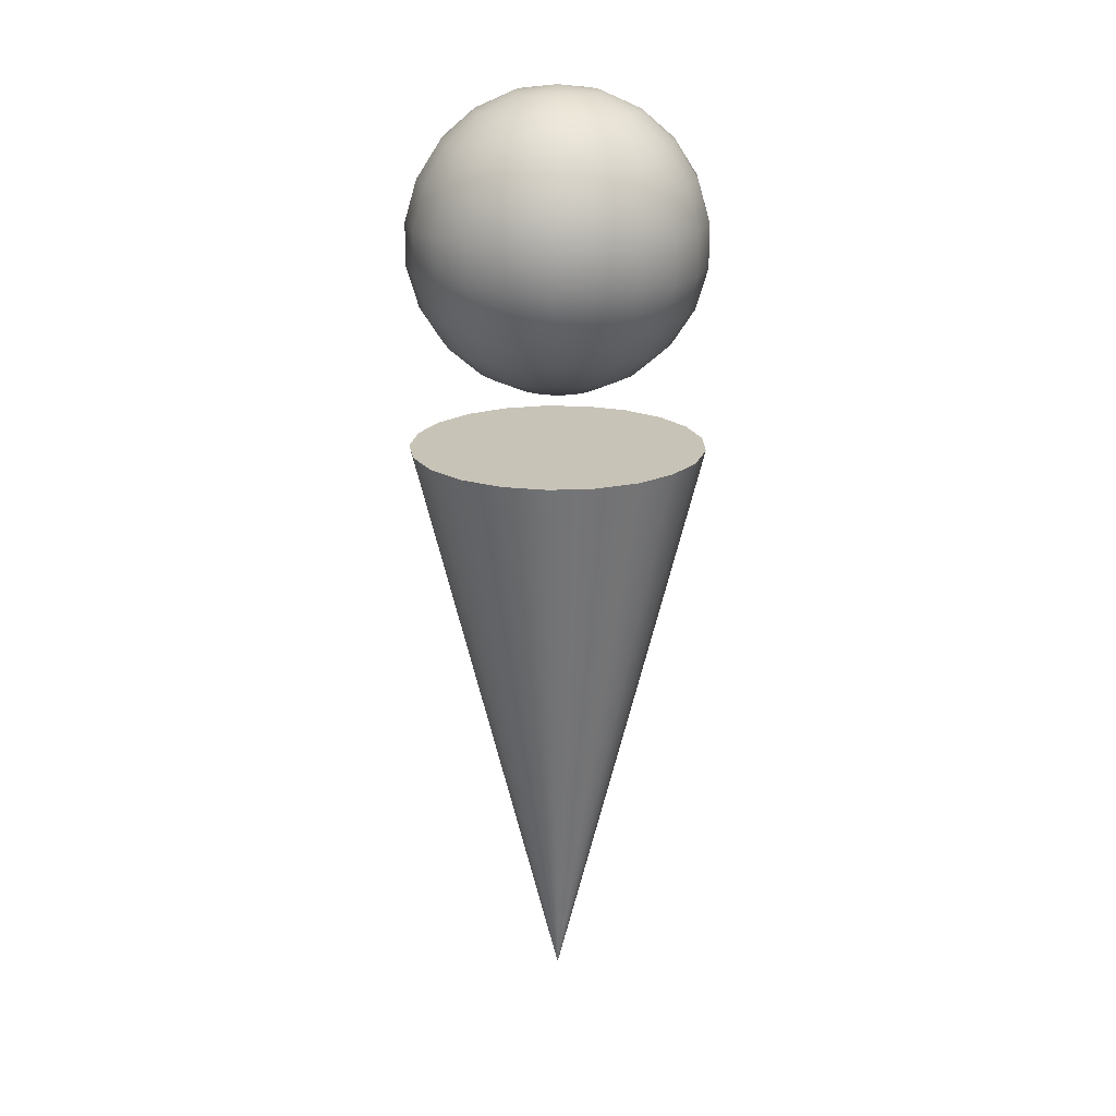
<metadata>
{"format":"obj","ext":"obj","renderer":"f3d","projection":"perspective","resolution":1024,"background":"white","views":[{"elev":19.8,"azim":-30.9,"up":"+Y"}]}
</metadata>
<code>
o Mesh
v 0 0.5 0.25
v -0.07369 0.5 0.2389
v -0.1408 0.5 0.2066
v -0.1955 0.5 0.1559
v -0.2327 0.5 0.09134
v -0.2493 0.5 0.01868
v -0.2437 0.5 -0.05563
v -0.2165 0.5 -0.125
v -0.17 0.5 -0.1833
v -0.1085 0.5 -0.2252
v -0.03726 0.5 -0.2472
v 0.03726 0.5 -0.2472
v 0.1085 0.5 -0.2252
v 0.17 0.5 -0.1833
v 0.2165 0.5 -0.125
v 0.2437 0.5 -0.05563
v 0.2493 0.5 0.01868
v 0.2327 0.5 0.09134
v 0.1955 0.5 0.1559
v 0.1408 0.5 0.2066
v 0.07369 0.5 0.2389
v 0 0.4091 0.2273
v -0.06699 0.4091 0.2172
v -0.128 0.4091 0.1878
v -0.1777 0.4091 0.1417
v -0.2116 0.4091 0.08303
v -0.2266 0.4091 0.01698
v -0.2216 0.4091 -0.05057
v -0.1968 0.4091 -0.1136
v -0.1546 0.4091 -0.1666
v -0.09861 0.4091 -0.2048
v -0.03387 0.4091 -0.2247
v 0.03387 0.4091 -0.2247
v 0.09861 0.4091 -0.2048
v 0.1546 0.4091 -0.1666
v 0.1968 0.4091 -0.1136
v 0.2216 0.4091 -0.05057
v 0.2266 0.4091 0.01698
v 0.2116 0.4091 0.08303
v 0.1777 0.4091 0.1417
v 0.128 0.4091 0.1878
v 0.06699 0.4091 0.2172
v 0 0.3182 0.2045
v -0.06029 0.3182 0.1955
v -0.1152 0.3182 0.169
v -0.1599 0.3182 0.1275
v -0.1904 0.3182 0.07473
v -0.204 0.3182 0.01529
v -0.1994 0.3182 -0.04552
v -0.1771 0.3182 -0.1023
v -0.1391 0.3182 -0.1499
v -0.08875 0.3182 -0.1843
v -0.03049 0.3182 -0.2023
v 0.03049 0.3182 -0.2023
v 0.08875 0.3182 -0.1843
v 0.1391 0.3182 -0.1499
v 0.1771 0.3182 -0.1023
v 0.1994 0.3182 -0.04552
v 0.204 0.3182 0.01529
v 0.1904 0.3182 0.07473
v 0.1599 0.3182 0.1275
v 0.1152 0.3182 0.169
v 0.06029 0.3182 0.1955
v 0 0.2273 0.1818
v -0.05359 0.2273 0.1737
v -0.1024 0.2273 0.1502
v -0.1422 0.2273 0.1134
v -0.1693 0.2273 0.06643
v -0.1813 0.2273 0.01359
v -0.1773 0.2273 -0.04046
v -0.1575 0.2273 -0.09091
v -0.1237 0.2273 -0.1333
v -0.07889 0.2273 -0.1638
v -0.0271 0.2273 -0.1798
v 0.0271 0.2273 -0.1798
v 0.07889 0.2273 -0.1638
v 0.1237 0.2273 -0.1333
v 0.1575 0.2273 -0.09091
v 0.1773 0.2273 -0.04046
v 0.1813 0.2273 0.01359
v 0.1693 0.2273 0.06643
v 0.1422 0.2273 0.1134
v 0.1024 0.2273 0.1502
v 0.05359 0.2273 0.1737
v 0 0.1364 0.1591
v -0.04689 0.1364 0.152
v -0.08962 0.1364 0.1314
v -0.1244 0.1364 0.09919
v -0.1481 0.1364 0.05812
v -0.1586 0.1364 0.01189
v -0.1551 0.1364 -0.0354
v -0.1378 0.1364 -0.07955
v -0.1082 0.1364 -0.1166
v -0.06903 0.1364 -0.1433
v -0.02371 0.1364 -0.1573
v 0.02371 0.1364 -0.1573
v 0.06903 0.1364 -0.1433
v 0.1082 0.1364 -0.1166
v 0.1378 0.1364 -0.07955
v 0.1551 0.1364 -0.0354
v 0.1586 0.1364 0.01189
v 0.1481 0.1364 0.05812
v 0.1244 0.1364 0.09919
v 0.08962 0.1364 0.1314
v 0.04689 0.1364 0.152
v 0 0.04545 0.1364
v -0.04019 0.04545 0.1303
v -0.07682 0.04545 0.1127
v -0.1066 0.04545 0.08502
v -0.1269 0.04545 0.04982
v -0.136 0.04545 0.01019
v -0.1329 0.04545 -0.03034
v -0.1181 0.04545 -0.06818
v -0.09275 0.04545 -0.09996
v -0.05917 0.04545 -0.1229
v -0.02032 0.04545 -0.1348
v 0.02032 0.04545 -0.1348
v 0.05917 0.04545 -0.1229
v 0.09275 0.04545 -0.09996
v 0.1181 0.04545 -0.06818
v 0.1329 0.04545 -0.03034
v 0.136 0.04545 0.01019
v 0.1269 0.04545 0.04982
v 0.1066 0.04545 0.08502
v 0.07682 0.04545 0.1127
v 0.04019 0.04545 0.1303
v 0 -0.04545 0.1136
v -0.03349 -0.04545 0.1086
v -0.06401 -0.04545 0.09389
v -0.08884 -0.04545 0.07085
v -0.1058 -0.04545 0.04152
v -0.1133 -0.04545 0.008492
v -0.1108 -0.04545 -0.02529
v -0.09841 -0.04545 -0.05682
v -0.07729 -0.04545 -0.0833
v -0.04931 -0.04545 -0.1024
v -0.01694 -0.04545 -0.1124
v 0.01694 -0.04545 -0.1124
v 0.04931 -0.04545 -0.1024
v 0.07729 -0.04545 -0.0833
v 0.09841 -0.04545 -0.05682
v 0.1108 -0.04545 -0.02529
v 0.1133 -0.04545 0.008492
v 0.1058 -0.04545 0.04152
v 0.08884 -0.04545 0.07085
v 0.06401 -0.04545 0.09389
v 0.03349 -0.04545 0.1086
v 0 -0.1364 0.09091
v -0.0268 -0.1364 0.08687
v -0.05121 -0.1364 0.07511
v -0.07108 -0.1364 0.05668
v -0.08462 -0.1364 0.03321
v -0.09065 -0.1364 0.006794
v -0.08863 -0.1364 -0.02023
v -0.07873 -0.1364 -0.04545
v -0.06183 -0.1364 -0.06664
v -0.03944 -0.1364 -0.08191
v -0.01355 -0.1364 -0.08989
v 0.01355 -0.1364 -0.08989
v 0.03944 -0.1364 -0.08191
v 0.06183 -0.1364 -0.06664
v 0.07873 -0.1364 -0.04545
v 0.08863 -0.1364 -0.02023
v 0.09065 -0.1364 0.006794
v 0.08462 -0.1364 0.03321
v 0.07108 -0.1364 0.05668
v 0.05121 -0.1364 0.07511
v 0.0268 -0.1364 0.08687
v 0 -0.2273 0.06818
v -0.0201 -0.2273 0.06515
v -0.03841 -0.2273 0.05633
v -0.05331 -0.2273 0.04251
v -0.06347 -0.2273 0.02491
v -0.06799 -0.2273 0.005095
v -0.06647 -0.2273 -0.01517
v -0.05905 -0.2273 -0.03409
v -0.04638 -0.2273 -0.04998
v -0.02958 -0.2273 -0.06143
v -0.01016 -0.2273 -0.06742
v 0.01016 -0.2273 -0.06742
v 0.02958 -0.2273 -0.06143
v 0.04638 -0.2273 -0.04998
v 0.05905 -0.2273 -0.03409
v 0.06647 -0.2273 -0.01517
v 0.06799 -0.2273 0.005095
v 0.06347 -0.2273 0.02491
v 0.05331 -0.2273 0.04251
v 0.03841 -0.2273 0.05633
v 0.0201 -0.2273 0.06515
v 0 -0.3182 0.04545
v -0.0134 -0.3182 0.04344
v -0.02561 -0.3182 0.03756
v -0.03554 -0.3182 0.02834
v -0.04231 -0.3182 0.01661
v -0.04533 -0.3182 0.003397
v -0.04431 -0.3182 -0.01011
v -0.03936 -0.3182 -0.02273
v -0.03092 -0.3182 -0.03332
v -0.01972 -0.3182 -0.04095
v -0.006775 -0.3182 -0.04495
v 0.006775 -0.3182 -0.04495
v 0.01972 -0.3182 -0.04095
v 0.03092 -0.3182 -0.03332
v 0.03936 -0.3182 -0.02273
v 0.04431 -0.3182 -0.01011
v 0.04533 -0.3182 0.003397
v 0.04231 -0.3182 0.01661
v 0.03554 -0.3182 0.02834
v 0.02561 -0.3182 0.03756
v 0.0134 -0.3182 0.04344
v 0 -0.4091 0.02273
v -0.006699 -0.4091 0.02172
v -0.0128 -0.4091 0.01878
v -0.01777 -0.4091 0.01417
v -0.02116 -0.4091 0.008303
v -0.02266 -0.4091 0.001698
v -0.02216 -0.4091 -0.005057
v -0.01968 -0.4091 -0.01136
v -0.01546 -0.4091 -0.01666
v -0.009861 -0.4091 -0.02048
v -0.003387 -0.4091 -0.02247
v 0.003387 -0.4091 -0.02247
v 0.009861 -0.4091 -0.02048
v 0.01546 -0.4091 -0.01666
v 0.01968 -0.4091 -0.01136
v 0.02216 -0.4091 -0.005057
v 0.02266 -0.4091 0.001698
v 0.02116 -0.4091 0.008303
v 0.01777 -0.4091 0.01417
v 0.0128 -0.4091 0.01878
v 0.006699 -0.4091 0.02172
v 0 -0.5 6.123e-17
v 0 0.595 -2.309e-24
v 0 0.6051 -0.07043
v -0.01984 0.6051 -0.06758
v -0.03808 0.6051 -0.05925
v -0.05323 0.6051 -0.04612
v -0.06407 0.6051 -0.02926
v -0.06972 0.6051 -0.01002
v -0.06972 0.6051 0.01002
v -0.06407 0.6051 0.02926
v -0.05323 0.6051 0.04612
v -0.03808 0.6051 0.05925
v -0.01984 0.6051 0.06758
v 0 0.6051 0.07043
v 0.01984 0.6051 0.06758
v 0.03808 0.6051 0.05925
v 0.05323 0.6051 0.04612
v 0.06407 0.6051 0.02926
v 0.06972 0.6051 0.01002
v 0.06972 0.6051 -0.01002
v 0.06407 0.6051 -0.02926
v 0.05323 0.6051 -0.04612
v 0.03808 0.6051 -0.05925
v 0.01984 0.6051 -0.06758
v 0 0.6347 -0.1352
v -0.03808 0.6347 -0.1297
v -0.07307 0.6347 -0.1137
v -0.1021 0.6347 -0.08851
v -0.1229 0.6347 -0.05615
v -0.1338 0.6347 -0.01924
v -0.1338 0.6347 0.01924
v -0.1229 0.6347 0.05615
v -0.1021 0.6347 0.08851
v -0.07307 0.6347 0.1137
v -0.03808 0.6347 0.1297
v 0 0.6347 0.1352
v 0.03808 0.6347 0.1297
v 0.07307 0.6347 0.1137
v 0.1021 0.6347 0.08851
v 0.1229 0.6347 0.05615
v 0.1338 0.6347 0.01924
v 0.1338 0.6347 -0.01924
v 0.1229 0.6347 -0.05615
v 0.1021 0.6347 -0.08851
v 0.07307 0.6347 -0.1137
v 0.03808 0.6347 -0.1297
v 0 0.6813 -0.1889
v -0.05323 0.6813 -0.1813
v -0.1021 0.6813 -0.1589
v -0.1428 0.6813 -0.1237
v -0.1719 0.6813 -0.07849
v -0.187 0.6813 -0.02689
v -0.187 0.6813 0.02689
v -0.1719 0.6813 0.07849
v -0.1428 0.6813 0.1237
v -0.1021 0.6813 0.1589
v -0.05323 0.6813 0.1813
v 0 0.6813 0.1889
v 0.05323 0.6813 0.1813
v 0.1021 0.6813 0.1589
v 0.1428 0.6813 0.1237
v 0.1719 0.6813 0.07849
v 0.187 0.6813 0.02689
v 0.187 0.6813 -0.02689
v 0.1719 0.6813 -0.07849
v 0.1428 0.6813 -0.1237
v 0.1021 0.6813 -0.1589
v 0.05323 0.6813 -0.1813
v 0 0.7411 -0.2274
v -0.06407 0.7411 -0.2182
v -0.1229 0.7411 -0.1913
v -0.1719 0.7411 -0.1489
v -0.2069 0.7411 -0.09447
v -0.2251 0.7411 -0.03236
v -0.2251 0.7411 0.03236
v -0.2069 0.7411 0.09447
v -0.1719 0.7411 0.1489
v -0.1229 0.7411 0.1913
v -0.06407 0.7411 0.2182
v 0 0.7411 0.2274
v 0.06407 0.7411 0.2182
v 0.1229 0.7411 0.1913
v 0.1719 0.7411 0.1489
v 0.2069 0.7411 0.09447
v 0.2251 0.7411 0.03236
v 0.2251 0.7411 -0.03236
v 0.2069 0.7411 -0.09447
v 0.1719 0.7411 -0.1489
v 0.1229 0.7411 -0.1913
v 0.06407 0.7411 -0.2182
v 0 0.8094 -0.2475
v -0.06972 0.8094 -0.2374
v -0.1338 0.8094 -0.2082
v -0.187 0.8094 -0.162
v -0.2251 0.8094 -0.1028
v -0.2449 0.8094 -0.03522
v -0.2449 0.8094 0.03522
v -0.2251 0.8094 0.1028
v -0.187 0.8094 0.162
v -0.1338 0.8094 0.2082
v -0.06972 0.8094 0.2374
v 0 0.8094 0.2475
v 0.06972 0.8094 0.2374
v 0.1338 0.8094 0.2082
v 0.187 0.8094 0.162
v 0.2251 0.8094 0.1028
v 0.2449 0.8094 0.03522
v 0.2449 0.8094 -0.03522
v 0.2251 0.8094 -0.1028
v 0.187 0.8094 -0.162
v 0.1338 0.8094 -0.2082
v 0.06972 0.8094 -0.2374
v 0 0.8806 -0.2475
v -0.06972 0.8806 -0.2374
v -0.1338 0.8806 -0.2082
v -0.187 0.8806 -0.162
v -0.2251 0.8806 -0.1028
v -0.2449 0.8806 -0.03522
v -0.2449 0.8806 0.03522
v -0.2251 0.8806 0.1028
v -0.187 0.8806 0.162
v -0.1338 0.8806 0.2082
v -0.06972 0.8806 0.2374
v 0 0.8806 0.2475
v 0.06972 0.8806 0.2374
v 0.1338 0.8806 0.2082
v 0.187 0.8806 0.162
v 0.2251 0.8806 0.1028
v 0.2449 0.8806 0.03522
v 0.2449 0.8806 -0.03522
v 0.2251 0.8806 -0.1028
v 0.187 0.8806 -0.162
v 0.1338 0.8806 -0.2082
v 0.06972 0.8806 -0.2374
v 0 0.9489 -0.2274
v -0.06407 0.9489 -0.2182
v -0.1229 0.9489 -0.1913
v -0.1719 0.9489 -0.1489
v -0.2069 0.9489 -0.09447
v -0.2251 0.9489 -0.03236
v -0.2251 0.9489 0.03236
v -0.2069 0.9489 0.09447
v -0.1719 0.9489 0.1489
v -0.1229 0.9489 0.1913
v -0.06407 0.9489 0.2182
v 0 0.9489 0.2274
v 0.06407 0.9489 0.2182
v 0.1229 0.9489 0.1913
v 0.1719 0.9489 0.1489
v 0.2069 0.9489 0.09447
v 0.2251 0.9489 0.03236
v 0.2251 0.9489 -0.03236
v 0.2069 0.9489 -0.09447
v 0.1719 0.9489 -0.1489
v 0.1229 0.9489 -0.1913
v 0.06407 0.9489 -0.2182
v 0 1.009 -0.1889
v -0.05323 1.009 -0.1813
v -0.1021 1.009 -0.1589
v -0.1428 1.009 -0.1237
v -0.1719 1.009 -0.07849
v -0.187 1.009 -0.02689
v -0.187 1.009 0.02689
v -0.1719 1.009 0.07849
v -0.1428 1.009 0.1237
v -0.1021 1.009 0.1589
v -0.05323 1.009 0.1813
v 0 1.009 0.1889
v 0.05323 1.009 0.1813
v 0.1021 1.009 0.1589
v 0.1428 1.009 0.1237
v 0.1719 1.009 0.07849
v 0.187 1.009 0.02689
v 0.187 1.009 -0.02689
v 0.1719 1.009 -0.07849
v 0.1428 1.009 -0.1237
v 0.1021 1.009 -0.1589
v 0.05323 1.009 -0.1813
v 0 1.055 -0.1352
v -0.03808 1.055 -0.1297
v -0.07307 1.055 -0.1137
v -0.1021 1.055 -0.08851
v -0.1229 1.055 -0.05615
v -0.1338 1.055 -0.01924
v -0.1338 1.055 0.01924
v -0.1229 1.055 0.05615
v -0.1021 1.055 0.08851
v -0.07307 1.055 0.1137
v -0.03808 1.055 0.1297
v 0 1.055 0.1352
v 0.03808 1.055 0.1297
v 0.07307 1.055 0.1137
v 0.1021 1.055 0.08851
v 0.1229 1.055 0.05615
v 0.1338 1.055 0.01924
v 0.1338 1.055 -0.01924
v 0.1229 1.055 -0.05615
v 0.1021 1.055 -0.08851
v 0.07307 1.055 -0.1137
v 0.03808 1.055 -0.1297
v 0 1.085 -0.07043
v -0.01984 1.085 -0.06758
v -0.03808 1.085 -0.05925
v -0.05323 1.085 -0.04612
v -0.06407 1.085 -0.02926
v -0.06972 1.085 -0.01002
v -0.06972 1.085 0.01002
v -0.06407 1.085 0.02926
v -0.05323 1.085 0.04612
v -0.03808 1.085 0.05925
v -0.01984 1.085 0.06758
v 0 1.085 0.07043
v 0.01984 1.085 0.06758
v 0.03808 1.085 0.05925
v 0.05323 1.085 0.04612
v 0.06407 1.085 0.02926
v 0.06972 1.085 0.01002
v 0.06972 1.085 -0.01002
v 0.06407 1.085 -0.02926
v 0.05323 1.085 -0.04612
v 0.03808 1.085 -0.05925
v 0.01984 1.085 -0.06758
v 0 1.095 3.062e-17
g Default
f 14 13 12 11 10 9 8 7 6 5 4 3 2 1 21 20 19 18 17 16 15
f 1 2 23 22
f 2 3 24 23
f 3 4 25 24
f 4 5 26 25
f 5 6 27 26
f 6 7 28 27
f 7 8 29 28
f 8 9 30 29
f 9 10 31 30
f 10 11 32 31
f 11 12 33 32
f 12 13 34 33
f 13 14 35 34
f 14 15 36 35
f 15 16 37 36
f 16 17 38 37
f 17 18 39 38
f 18 19 40 39
f 19 20 41 40
f 20 21 42 41
f 21 1 22 42
f 22 23 44 43
f 23 24 45 44
f 24 25 46 45
f 25 26 47 46
f 26 27 48 47
f 27 28 49 48
f 28 29 50 49
f 29 30 51 50
f 30 31 52 51
f 31 32 53 52
f 32 33 54 53
f 33 34 55 54
f 34 35 56 55
f 35 36 57 56
f 36 37 58 57
f 37 38 59 58
f 38 39 60 59
f 39 40 61 60
f 40 41 62 61
f 41 42 63 62
f 42 22 43 63
f 43 44 65 64
f 44 45 66 65
f 45 46 67 66
f 46 47 68 67
f 47 48 69 68
f 48 49 70 69
f 49 50 71 70
f 50 51 72 71
f 51 52 73 72
f 52 53 74 73
f 53 54 75 74
f 54 55 76 75
f 55 56 77 76
f 56 57 78 77
f 57 58 79 78
f 58 59 80 79
f 59 60 81 80
f 60 61 82 81
f 61 62 83 82
f 62 63 84 83
f 63 43 64 84
f 64 65 86 85
f 65 66 87 86
f 66 67 88 87
f 67 68 89 88
f 68 69 90 89
f 69 70 91 90
f 70 71 92 91
f 71 72 93 92
f 72 73 94 93
f 73 74 95 94
f 74 75 96 95
f 75 76 97 96
f 76 77 98 97
f 77 78 99 98
f 78 79 100 99
f 79 80 101 100
f 80 81 102 101
f 81 82 103 102
f 82 83 104 103
f 83 84 105 104
f 84 64 85 105
f 85 86 107 106
f 86 87 108 107
f 87 88 109 108
f 88 89 110 109
f 89 90 111 110
f 90 91 112 111
f 91 92 113 112
f 92 93 114 113
f 93 94 115 114
f 94 95 116 115
f 95 96 117 116
f 96 97 118 117
f 97 98 119 118
f 98 99 120 119
f 99 100 121 120
f 100 101 122 121
f 101 102 123 122
f 102 103 124 123
f 103 104 125 124
f 104 105 126 125
f 105 85 106 126
f 106 107 128 127
f 107 108 129 128
f 108 109 130 129
f 109 110 131 130
f 110 111 132 131
f 111 112 133 132
f 112 113 134 133
f 113 114 135 134
f 114 115 136 135
f 115 116 137 136
f 116 117 138 137
f 117 118 139 138
f 118 119 140 139
f 119 120 141 140
f 120 121 142 141
f 121 122 143 142
f 122 123 144 143
f 123 124 145 144
f 124 125 146 145
f 125 126 147 146
f 126 106 127 147
f 127 128 149 148
f 128 129 150 149
f 129 130 151 150
f 130 131 152 151
f 131 132 153 152
f 132 133 154 153
f 133 134 155 154
f 134 135 156 155
f 135 136 157 156
f 136 137 158 157
f 137 138 159 158
f 138 139 160 159
f 139 140 161 160
f 140 141 162 161
f 141 142 163 162
f 142 143 164 163
f 143 144 165 164
f 144 145 166 165
f 145 146 167 166
f 146 147 168 167
f 147 127 148 168
f 148 149 170 169
f 149 150 171 170
f 150 151 172 171
f 151 152 173 172
f 152 153 174 173
f 153 154 175 174
f 154 155 176 175
f 155 156 177 176
f 156 157 178 177
f 157 158 179 178
f 158 159 180 179
f 159 160 181 180
f 160 161 182 181
f 161 162 183 182
f 162 163 184 183
f 163 164 185 184
f 164 165 186 185
f 165 166 187 186
f 166 167 188 187
f 167 168 189 188
f 168 148 169 189
f 169 170 191 190
f 170 171 192 191
f 171 172 193 192
f 172 173 194 193
f 173 174 195 194
f 174 175 196 195
f 175 176 197 196
f 176 177 198 197
f 177 178 199 198
f 178 179 200 199
f 179 180 201 200
f 180 181 202 201
f 181 182 203 202
f 182 183 204 203
f 183 184 205 204
f 184 185 206 205
f 185 186 207 206
f 186 187 208 207
f 187 188 209 208
f 188 189 210 209
f 189 169 190 210
f 190 191 212 211
f 191 192 213 212
f 192 193 214 213
f 193 194 215 214
f 194 195 216 215
f 195 196 217 216
f 196 197 218 217
f 197 198 219 218
f 198 199 220 219
f 199 200 221 220
f 200 201 222 221
f 201 202 223 222
f 202 203 224 223
f 203 204 225 224
f 204 205 226 225
f 205 206 227 226
f 206 207 228 227
f 207 208 229 228
f 208 209 230 229
f 209 210 231 230
f 210 190 211 231
f 211 212 232
f 212 213 232
f 213 214 232
f 214 215 232
f 215 216 232
f 216 217 232
f 217 218 232
f 218 219 232
f 219 220 232
f 220 221 232
f 221 222 232
f 222 223 232
f 223 224 232
f 224 225 232
f 225 226 232
f 226 227 232
f 227 228 232
f 228 229 232
f 229 230 232
f 230 231 232
f 231 211 232
f 234 233 235
f 235 233 236
f 236 233 237
f 237 233 238
f 238 233 239
f 239 233 240
f 240 233 241
f 241 233 242
f 242 233 243
f 243 233 244
f 244 233 245
f 245 233 246
f 246 233 247
f 247 233 248
f 248 233 249
f 249 233 250
f 250 233 251
f 251 233 252
f 252 233 253
f 253 233 254
f 254 233 255
f 255 233 234
f 256 234 235 257
f 257 235 236 258
f 258 236 237 259
f 259 237 238 260
f 260 238 239 261
f 261 239 240 262
f 262 240 241 263
f 263 241 242 264
f 264 242 243 265
f 265 243 244 266
f 266 244 245 267
f 267 245 246 268
f 268 246 247 269
f 269 247 248 270
f 270 248 249 271
f 271 249 250 272
f 272 250 251 273
f 273 251 252 274
f 274 252 253 275
f 275 253 254 276
f 276 254 255 277
f 277 255 234 256
f 278 256 257 279
f 279 257 258 280
f 280 258 259 281
f 281 259 260 282
f 282 260 261 283
f 283 261 262 284
f 284 262 263 285
f 285 263 264 286
f 286 264 265 287
f 287 265 266 288
f 288 266 267 289
f 289 267 268 290
f 290 268 269 291
f 291 269 270 292
f 292 270 271 293
f 293 271 272 294
f 294 272 273 295
f 295 273 274 296
f 296 274 275 297
f 297 275 276 298
f 298 276 277 299
f 299 277 256 278
f 300 278 279 301
f 301 279 280 302
f 302 280 281 303
f 303 281 282 304
f 304 282 283 305
f 305 283 284 306
f 306 284 285 307
f 307 285 286 308
f 308 286 287 309
f 309 287 288 310
f 310 288 289 311
f 311 289 290 312
f 312 290 291 313
f 313 291 292 314
f 314 292 293 315
f 315 293 294 316
f 316 294 295 317
f 317 295 296 318
f 318 296 297 319
f 319 297 298 320
f 320 298 299 321
f 321 299 278 300
f 322 300 301 323
f 323 301 302 324
f 324 302 303 325
f 325 303 304 326
f 326 304 305 327
f 327 305 306 328
f 328 306 307 329
f 329 307 308 330
f 330 308 309 331
f 331 309 310 332
f 332 310 311 333
f 333 311 312 334
f 334 312 313 335
f 335 313 314 336
f 336 314 315 337
f 337 315 316 338
f 338 316 317 339
f 339 317 318 340
f 340 318 319 341
f 341 319 320 342
f 342 320 321 343
f 343 321 300 322
f 344 322 323 345
f 345 323 324 346
f 346 324 325 347
f 347 325 326 348
f 348 326 327 349
f 349 327 328 350
f 350 328 329 351
f 351 329 330 352
f 352 330 331 353
f 353 331 332 354
f 354 332 333 355
f 355 333 334 356
f 356 334 335 357
f 357 335 336 358
f 358 336 337 359
f 359 337 338 360
f 360 338 339 361
f 361 339 340 362
f 362 340 341 363
f 363 341 342 364
f 364 342 343 365
f 365 343 322 344
f 366 344 345 367
f 367 345 346 368
f 368 346 347 369
f 369 347 348 370
f 370 348 349 371
f 371 349 350 372
f 372 350 351 373
f 373 351 352 374
f 374 352 353 375
f 375 353 354 376
f 376 354 355 377
f 377 355 356 378
f 378 356 357 379
f 379 357 358 380
f 380 358 359 381
f 381 359 360 382
f 382 360 361 383
f 383 361 362 384
f 384 362 363 385
f 385 363 364 386
f 386 364 365 387
f 387 365 344 366
f 388 366 367 389
f 389 367 368 390
f 390 368 369 391
f 391 369 370 392
f 392 370 371 393
f 393 371 372 394
f 394 372 373 395
f 395 373 374 396
f 396 374 375 397
f 397 375 376 398
f 398 376 377 399
f 399 377 378 400
f 400 378 379 401
f 401 379 380 402
f 402 380 381 403
f 403 381 382 404
f 404 382 383 405
f 405 383 384 406
f 406 384 385 407
f 407 385 386 408
f 408 386 387 409
f 409 387 366 388
f 410 388 389 411
f 411 389 390 412
f 412 390 391 413
f 413 391 392 414
f 414 392 393 415
f 415 393 394 416
f 416 394 395 417
f 417 395 396 418
f 418 396 397 419
f 419 397 398 420
f 420 398 399 421
f 421 399 400 422
f 422 400 401 423
f 423 401 402 424
f 424 402 403 425
f 425 403 404 426
f 426 404 405 427
f 427 405 406 428
f 428 406 407 429
f 429 407 408 430
f 430 408 409 431
f 431 409 388 410
f 432 410 411 433
f 433 411 412 434
f 434 412 413 435
f 435 413 414 436
f 436 414 415 437
f 437 415 416 438
f 438 416 417 439
f 439 417 418 440
f 440 418 419 441
f 441 419 420 442
f 442 420 421 443
f 443 421 422 444
f 444 422 423 445
f 445 423 424 446
f 446 424 425 447
f 447 425 426 448
f 448 426 427 449
f 449 427 428 450
f 450 428 429 451
f 451 429 430 452
f 452 430 431 453
f 453 431 410 432
f 432 433 454
f 433 434 454
f 434 435 454
f 435 436 454
f 436 437 454
f 437 438 454
f 438 439 454
f 439 440 454
f 440 441 454
f 441 442 454
f 442 443 454
f 443 444 454
f 444 445 454
f 445 446 454
f 446 447 454
f 447 448 454
f 448 449 454
f 449 450 454
f 450 451 454
f 451 452 454
f 452 453 454
f 453 432 454

</code>
